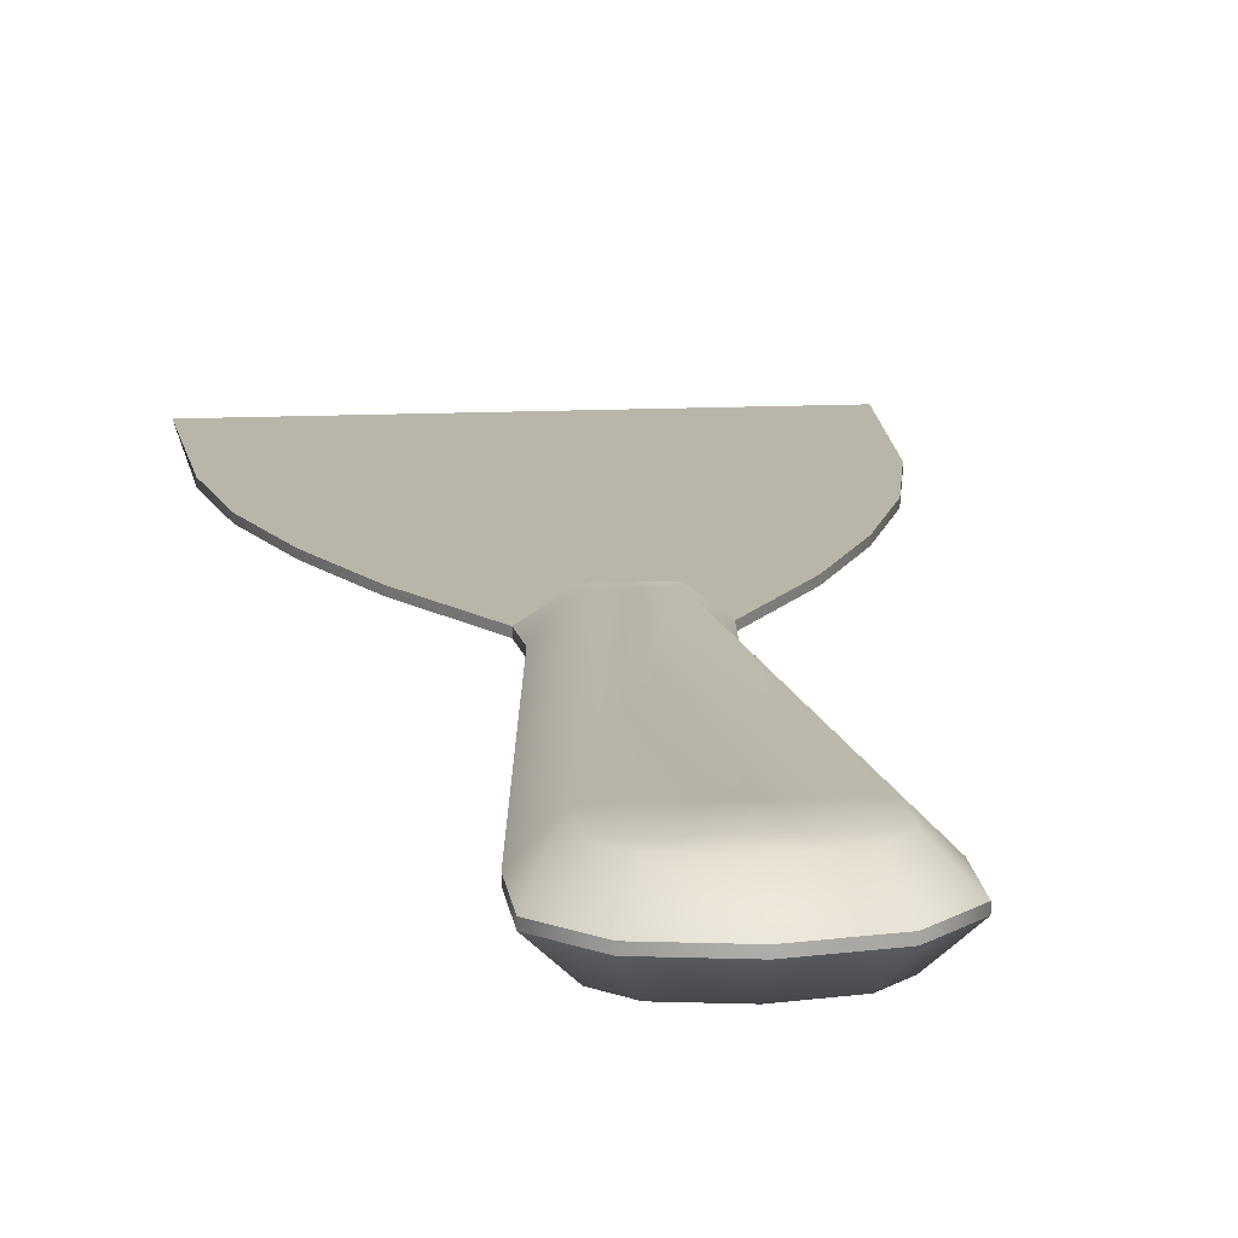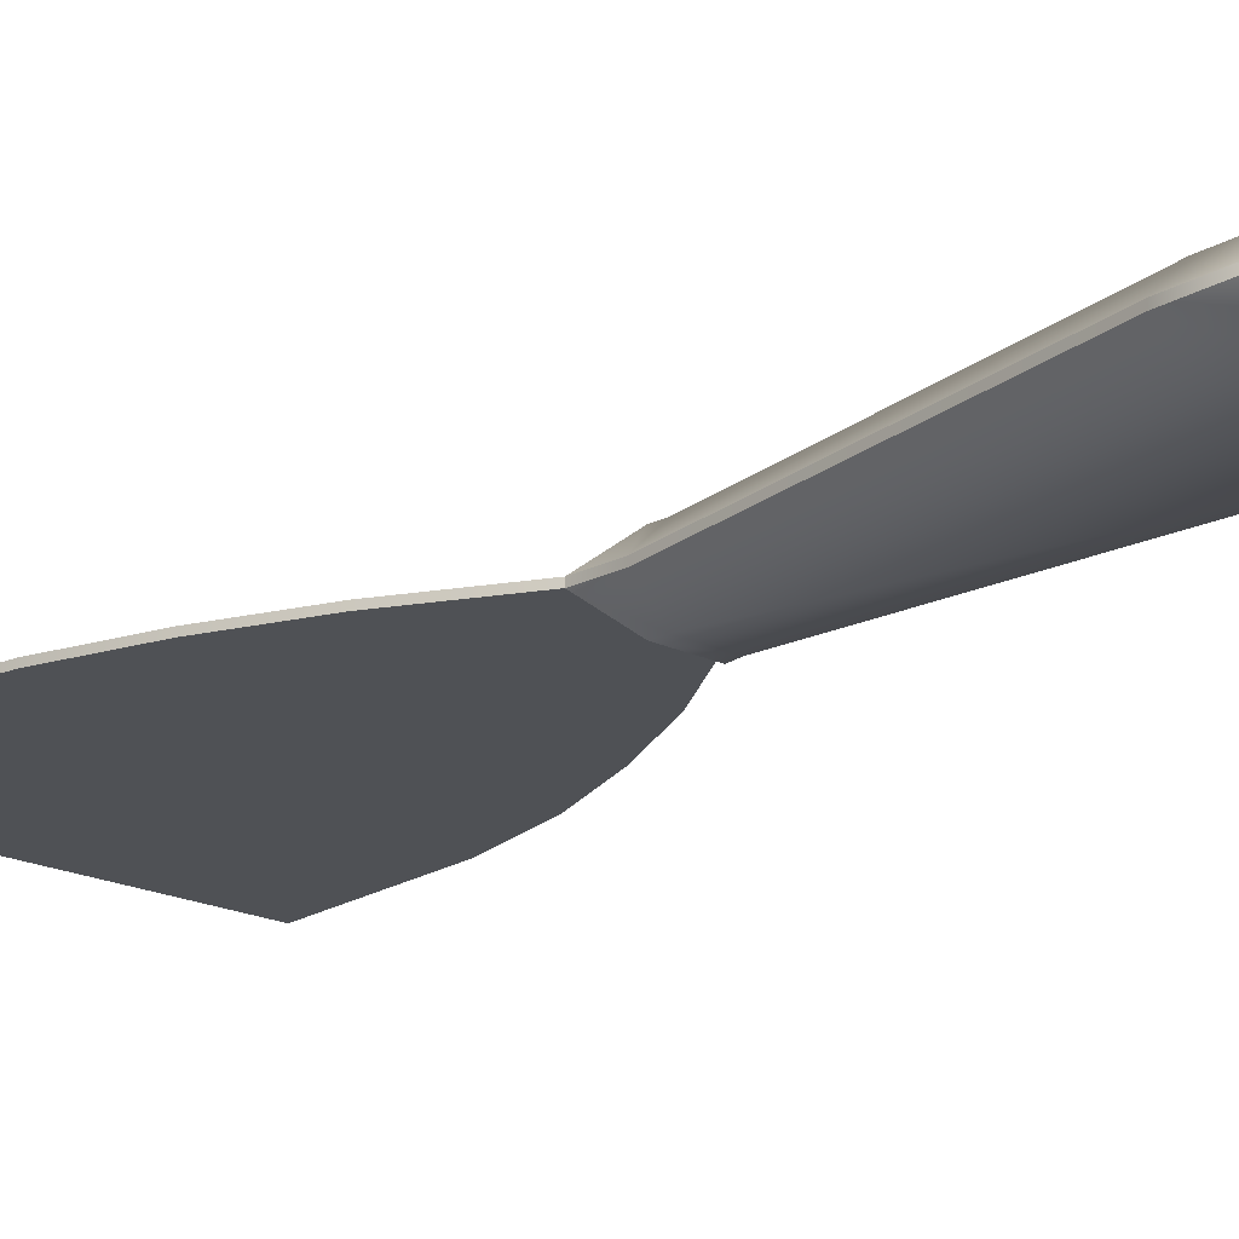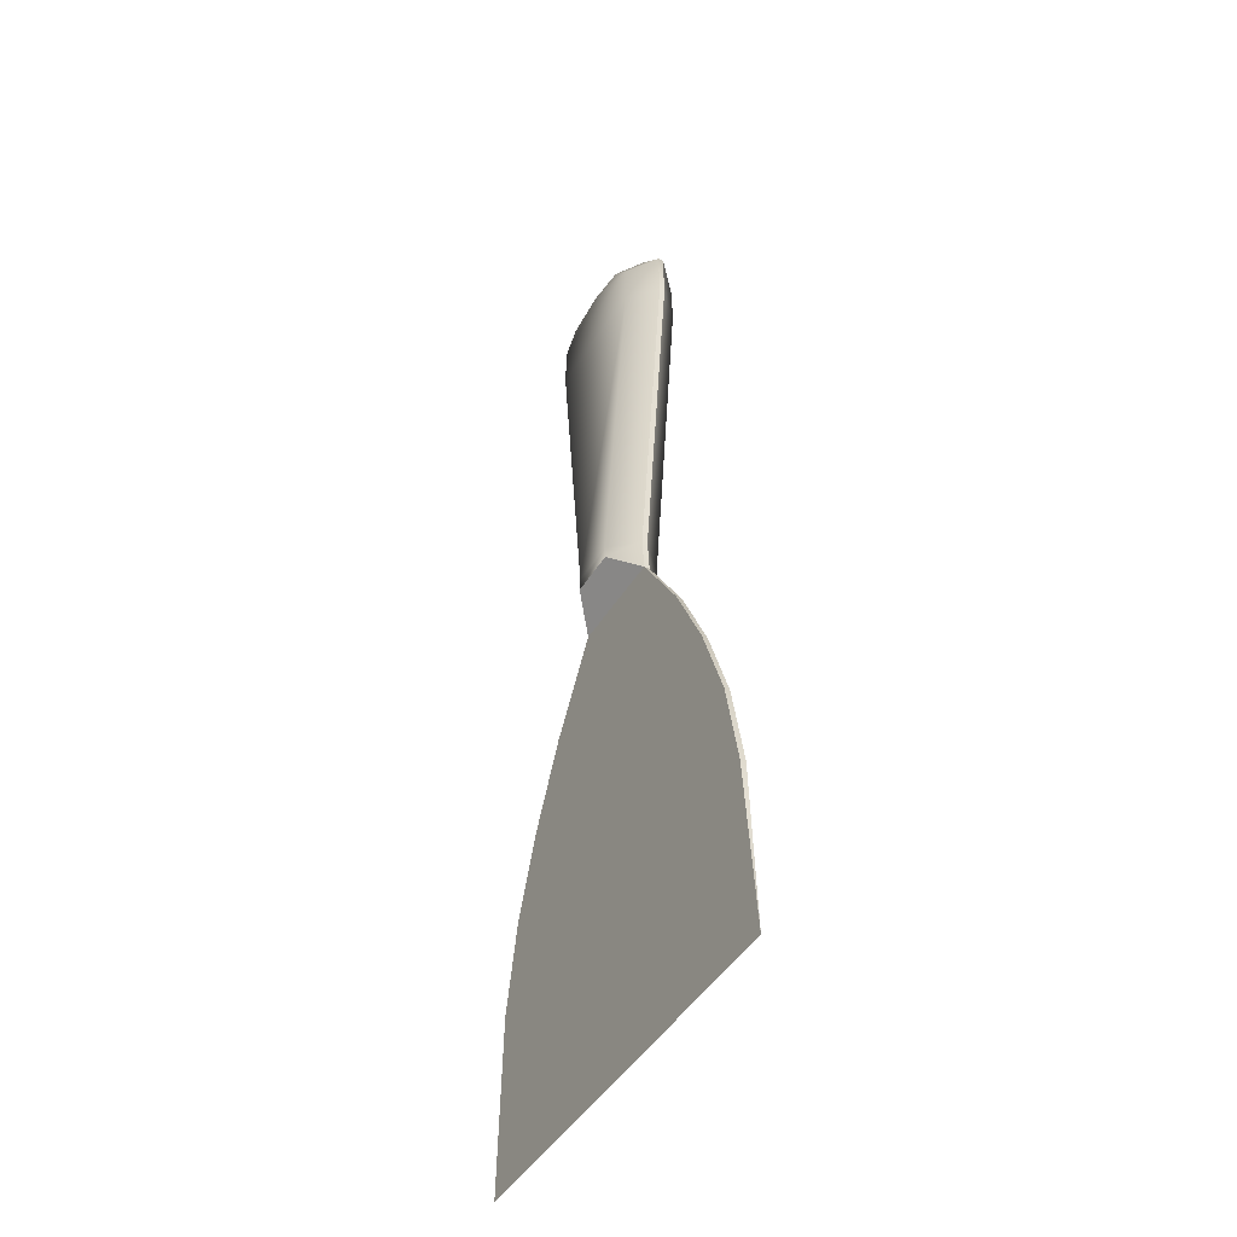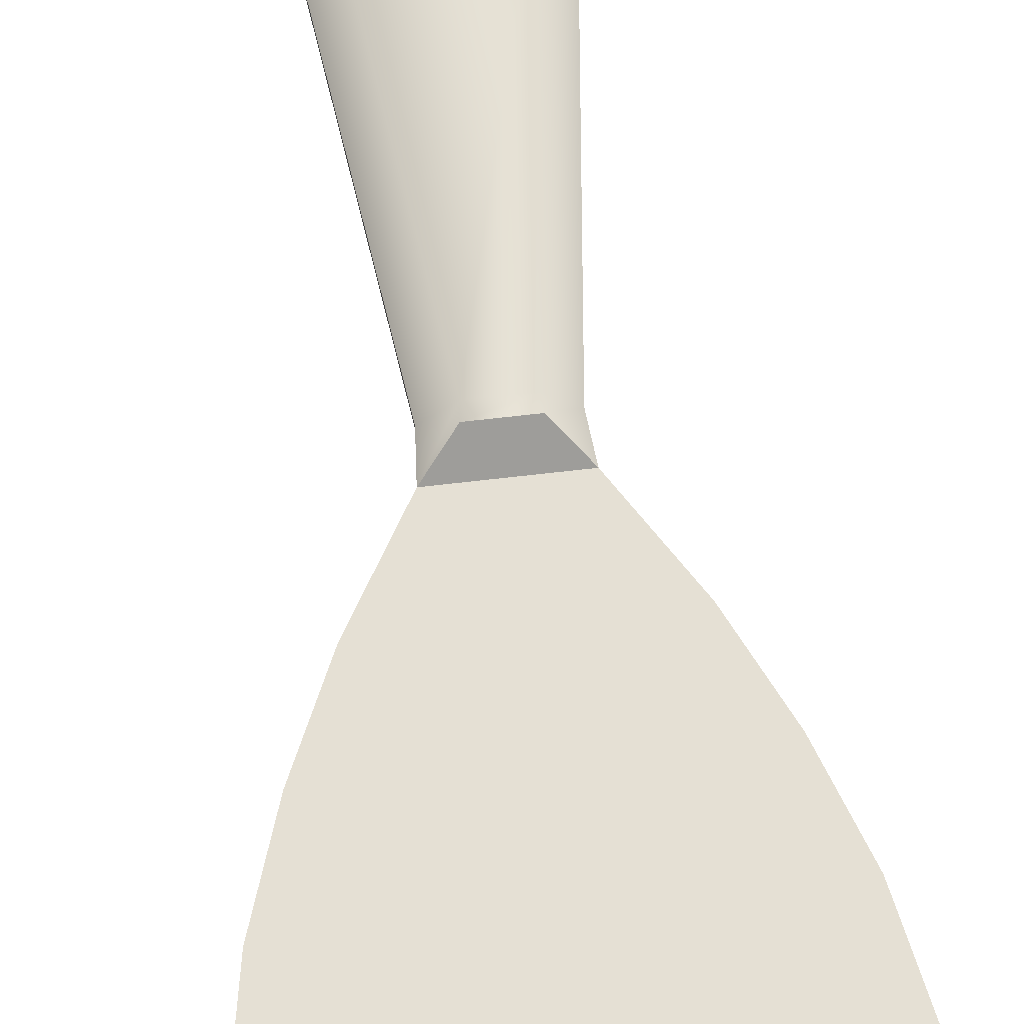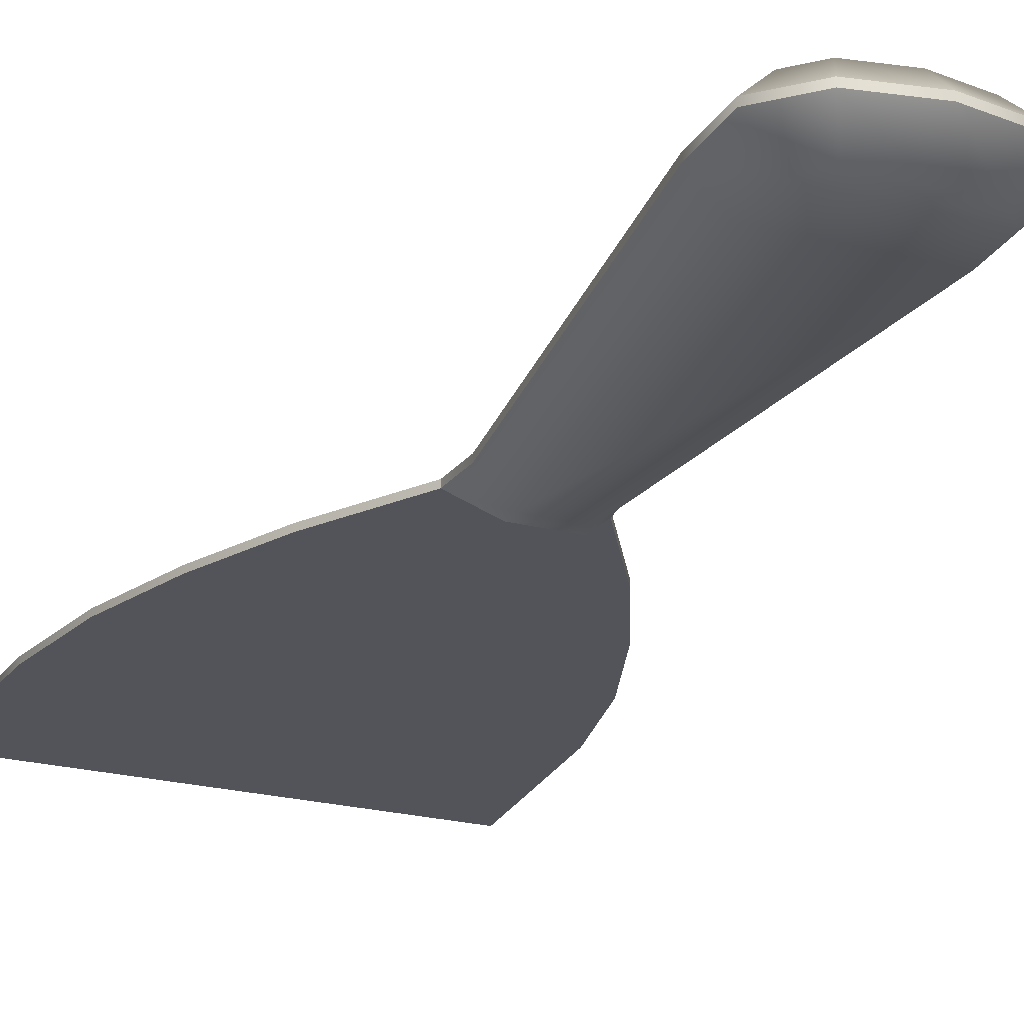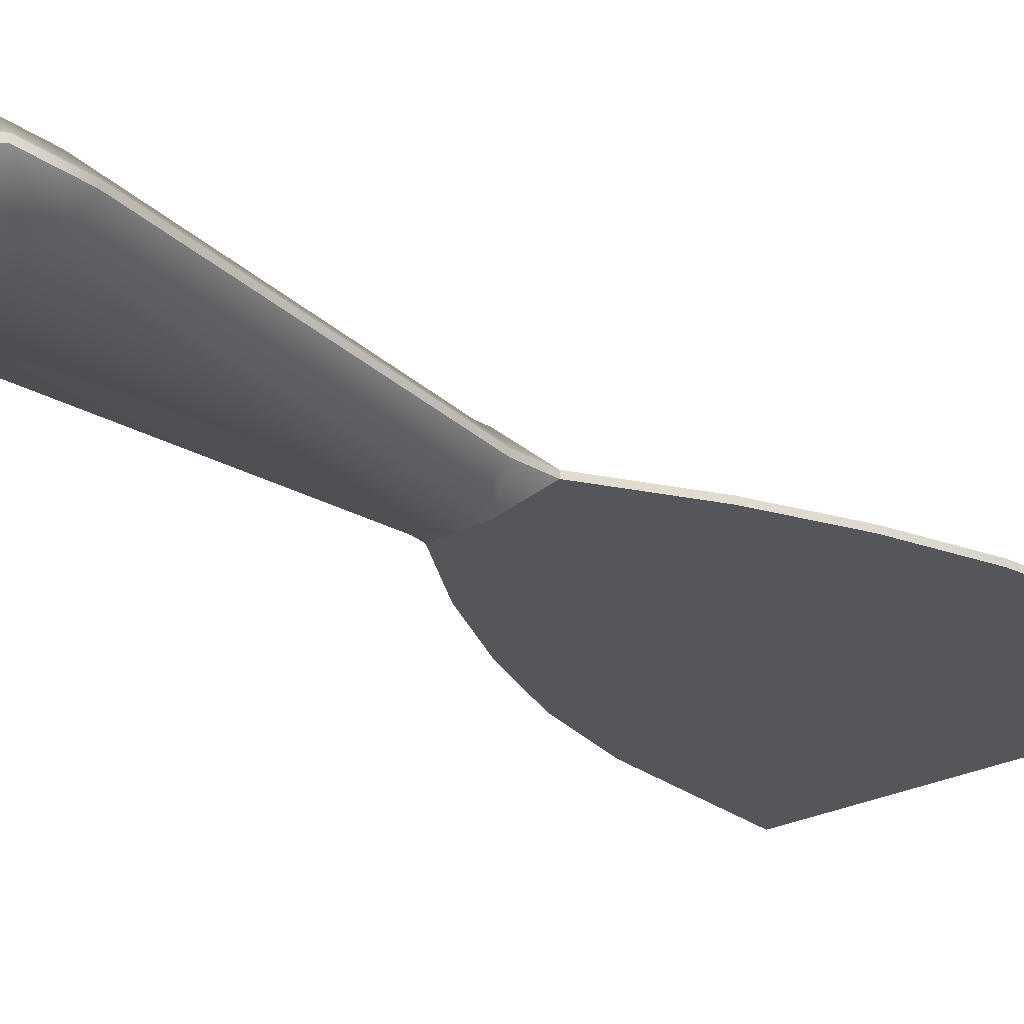
<metadata>
{"format":"obj","ext":"obj","renderer":"f3d","projection":"perspective","resolution":1024,"background":"white","views":[{"elev":13.7,"azim":-6.2,"up":"+Y"},{"elev":-19.9,"azim":-42.0,"up":"+Y"},{"elev":-46.3,"azim":-120.2,"up":"+Z"},{"elev":65.2,"azim":173.2,"up":"+Y"},{"elev":-23.7,"azim":-23.2,"up":"+Y"},{"elev":-25.1,"azim":40.4,"up":"+Y"}]}
</metadata>
<code>
o misc_tool_mx_5
v 0.07108 0.01 -0.1782
v 0.01831 0.011 0.008097
v 0.03725 0.011 -0.0235
v 0.05074 0.011 -0.05284
v 0.06122 0.011 -0.08337
v 0.0673 0.011 -0.1156
v -0.07108 0.01 -0.1782
v -0.03725 0.011 -0.0235
v -0.05074 0.011 -0.05284
v -0.06122 0.011 -0.08337
v -0.0673 0.011 -0.1156
v 0.01831 0.009 0.008097
v 0.03725 0.009 -0.0235
v 0.05074 0.009 -0.05284
v 0.06122 0.009 -0.08337
v 0.0673 0.009 -0.1156
v -0.03725 0.009 -0.0235
v -0.05074 0.009 -0.05284
v -0.06122 0.009 -0.08337
v -0.0673 0.009 -0.1156
v -0.02242 -1e-06 0.1452
v -0.03143 0.008999 0.1447
v 0.01511 -1e-06 0.1681
v 0.01952 0.008999 0.1764
v -0 -1e-06 0.1709
v 0 0.008999 0.18
v -0.01511 -1e-06 0.1681
v -0.01952 0.008999 0.1764
v 0.008525 -0 0.0171
v -0.02213 -1e-06 0.161
v -0.03106 0.008999 0.1647
v 0.008123 -0 0.02192
v 0.01717 0.009 0.02177
v 0.02242 -1e-06 0.1452
v 0.03143 0.008999 0.1447
v 0.02213 -1e-06 0.161
v 0.03106 0.008999 0.1647
v 0 0.011 0.18
v 0 0.02 0.1709
v 0.01511 0.02 0.1681
v 0.01952 0.011 0.1764
v 0.02213 0.02 0.161
v 0.03106 0.011 0.1647
v 0.02242 0.02 0.1452
v 0.03143 0.011 0.1447
v 0.008123 0.02 0.02192
v 0.01717 0.011 0.02177
v 0.008525 0.02 0.0171
v -0.01952 0.011 0.1764
v -0.01511 0.02 0.1681
v -0.03106 0.011 0.1647
v -0.02213 0.02 0.161
v -0.03143 0.011 0.1447
v -0.02242 0.02 0.1452
v -0.01717 0.011 0.02177
v -0.008123 0.02 0.02192
v -0.01831 0.011 0.008097
v -0.008525 0.02 0.0171
v -0.008123 -0 0.02192
v -0.01717 0.009 0.02177
v -0.008525 -0 0.0171
v -0.01831 0.009 0.008097
f 11 7 20
f 24 37 43 41
f 56 46 48 58
f 32 59 61 29
f 37 35 45 43
f 31 28 49 51
f 28 26 38 49
f 57 62 60 55
f 35 33 47 45
f 26 24 41 38
f 10 11 20 19
f 16 20 7 1
f 33 12 2 47
f 3 2 12 13
f 4 3 13 14
f 5 4 14 15
f 57 8 17 62
f 6 5 15 16
f 8 9 18 17
f 1 6 16
f 9 10 19 18
f 22 31 51 53
f 6 11 10 9 8 57 2 3 4 5
f 59 60 62 61
f 25 26 28 27
f 39 38 41 40
f 40 41 43 42
f 42 43 45 44
f 44 45 47 46
f 46 47 2 48
f 38 39 50 49
f 49 50 52 51
f 51 52 54 53
f 53 54 56 55
f 55 56 58 57
f 57 58 48 2
f 21 22 60 59
f 30 31 22 21
f 27 28 31 30
f 33 32 29 12
f 35 34 32 33
f 37 36 34 35
f 24 23 36 37
f 26 25 23 24
f 61 62 12 29
f 60 22 53 55
f 54 44 46 56
f 34 21 59 32
f 52 42 44 54
f 39 40 42 52 50
f 30 21 34 36
f 27 30 36 23 25
f 1 7 11 6
f 12 62 17 18 19 20 16 15 14 13

</code>
